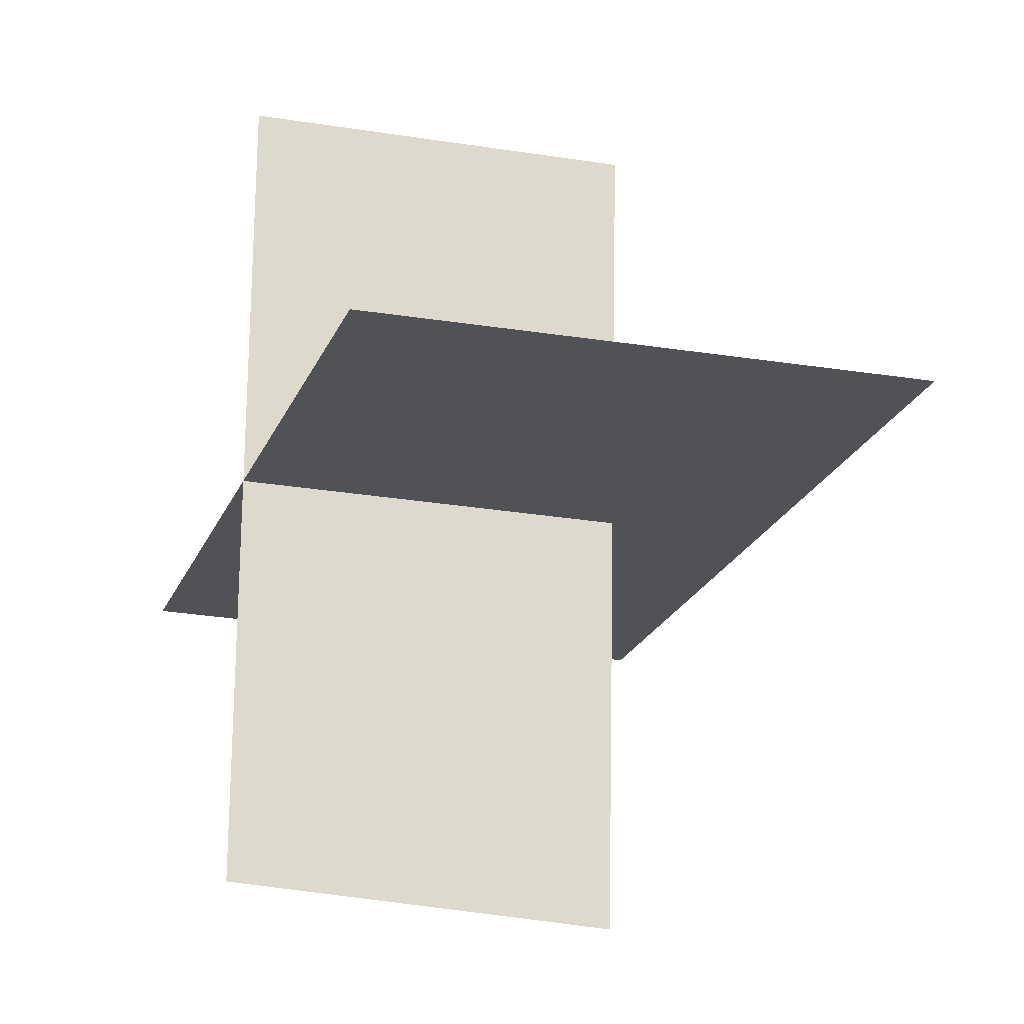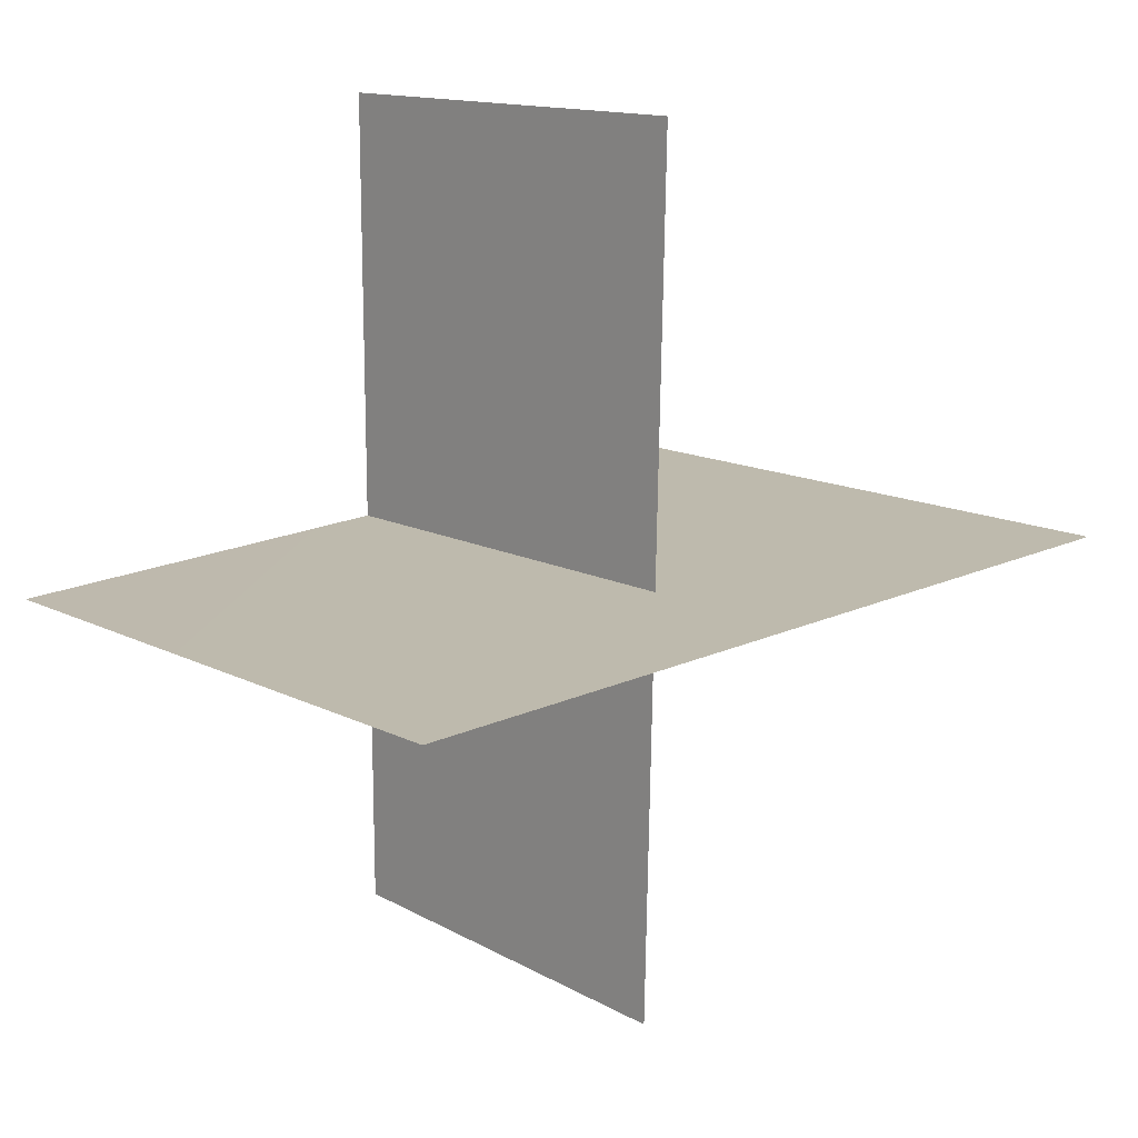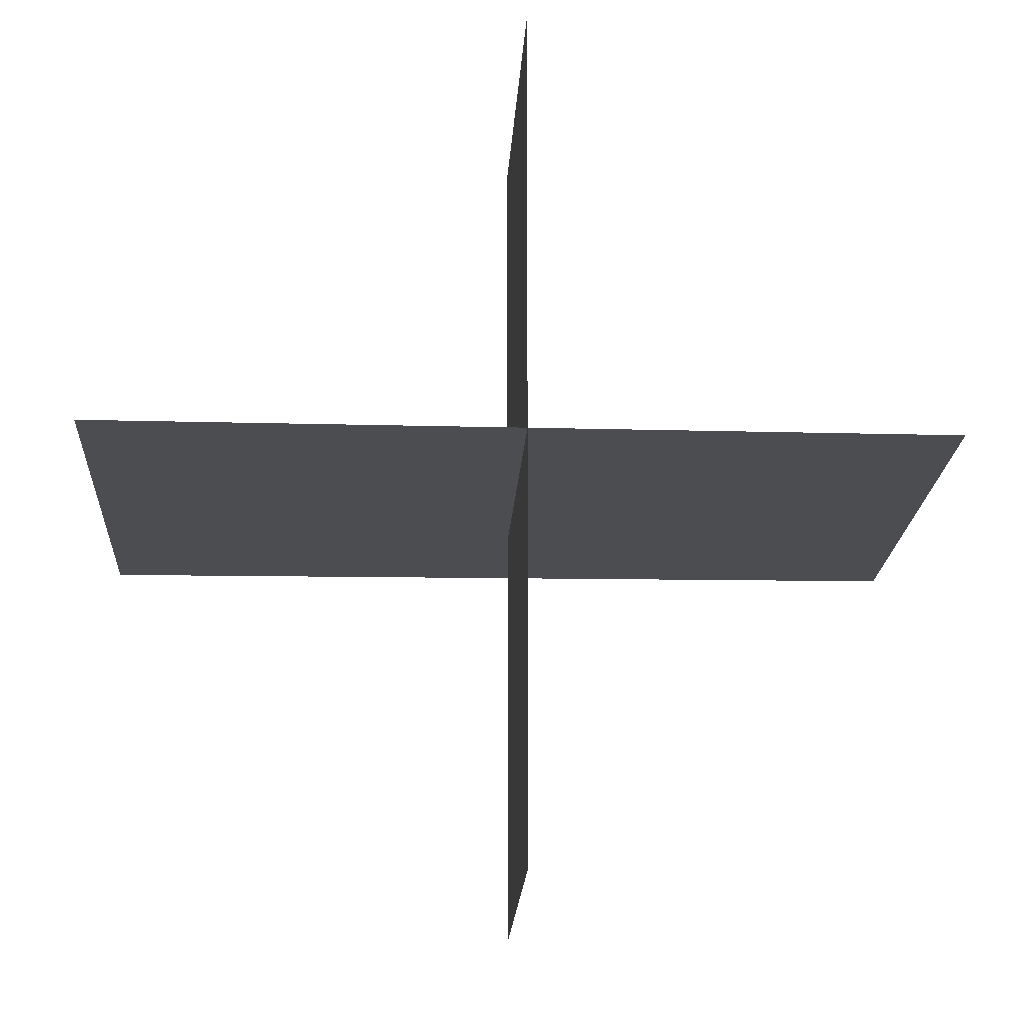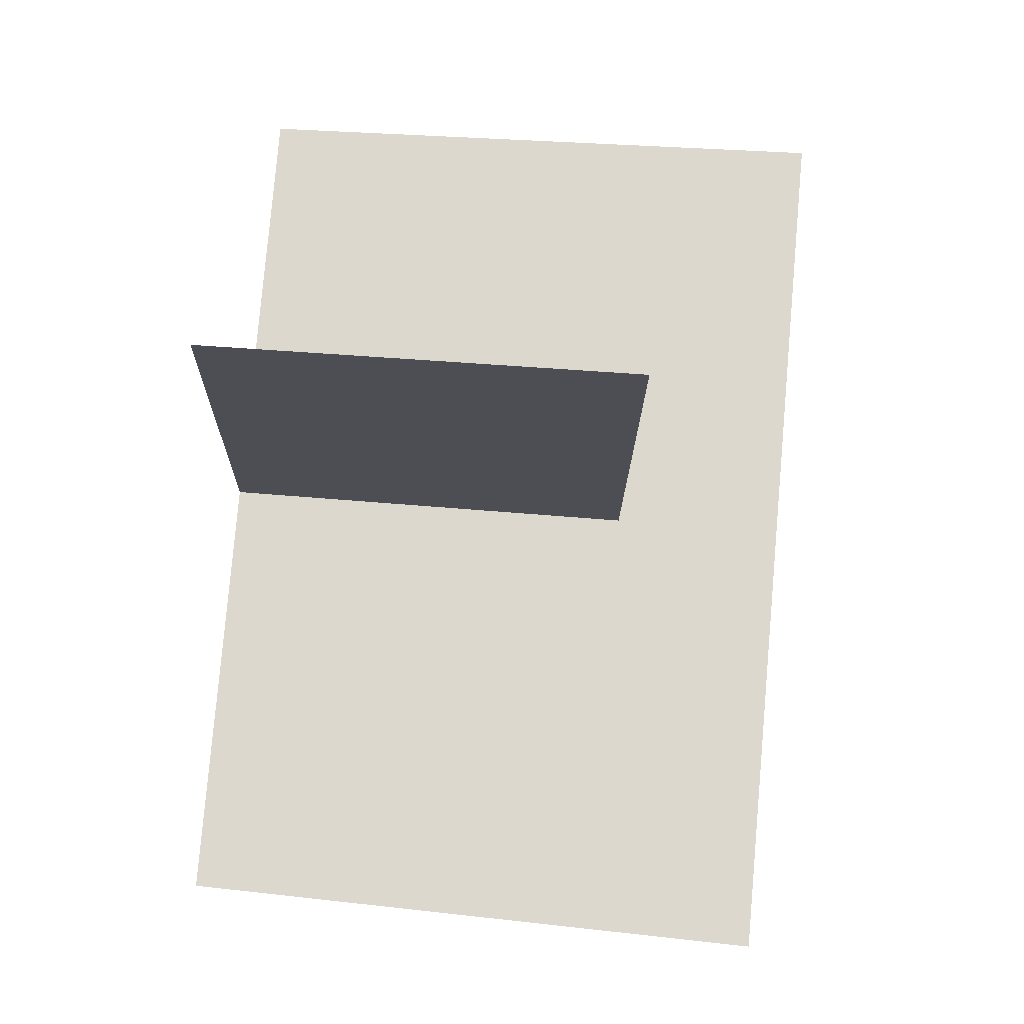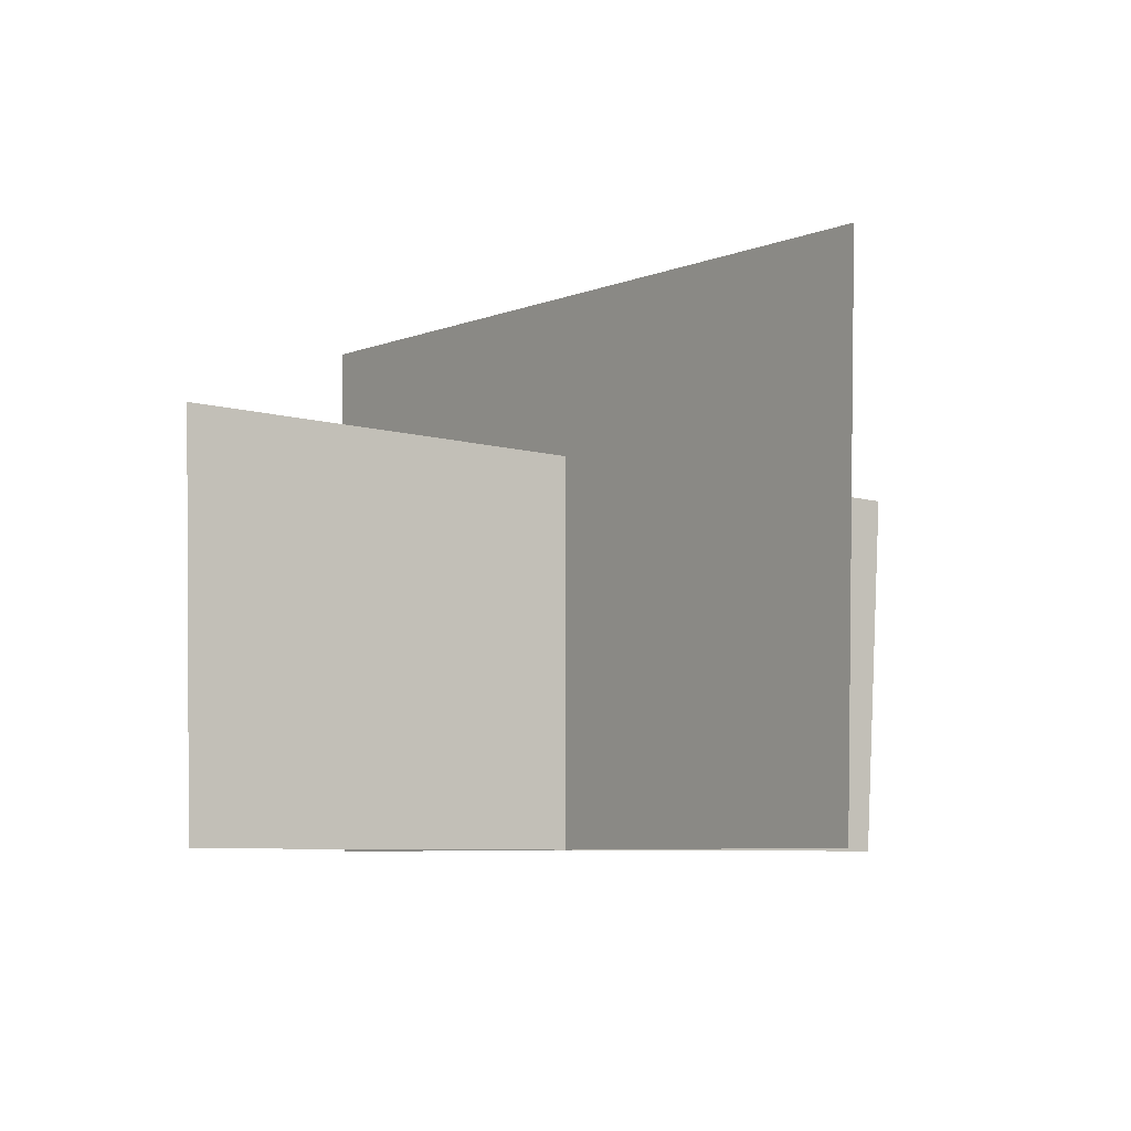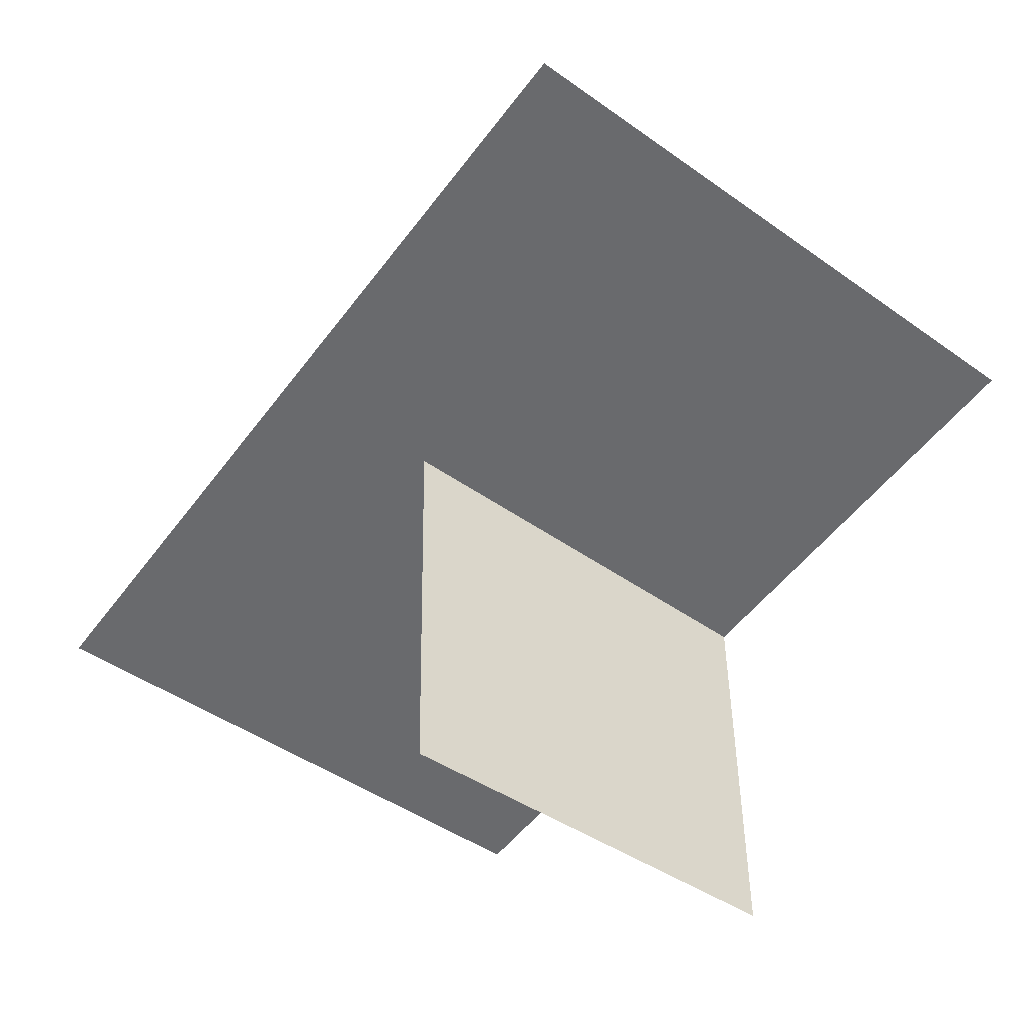
<metadata>
{"format":"obj","ext":"obj","renderer":"f3d","projection":"perspective","resolution":1024,"background":"white","views":[{"elev":-21.5,"azim":71.5,"up":"+Z"},{"elev":16.0,"azim":134.4,"up":"+Z"},{"elev":-16.3,"azim":-3.2,"up":"+Z"},{"elev":72.5,"azim":94.2,"up":"+Z"},{"elev":-6.6,"azim":53.5,"up":"+Y"},{"elev":-52.6,"azim":-126.7,"up":"+Z"}]}
</metadata>
<code>
o
v -0.3066 0.3775 0.0001433
v 0.3051 0.3638 0.0001433
v -0.2987 -0.02644 -0.001834
v -0.001729 -0.02644 -0.2923
v -0.001729 -0.02644 0.2971
v 0.0002481 0.2474 -0.3067
v 0.0002481 0.2611 0.305
v 0.2907 -0.02644 -0.001834
g Geoset0
f 1 2 3
f 4 5 6
f 7 6 5
f 8 3 2

</code>
